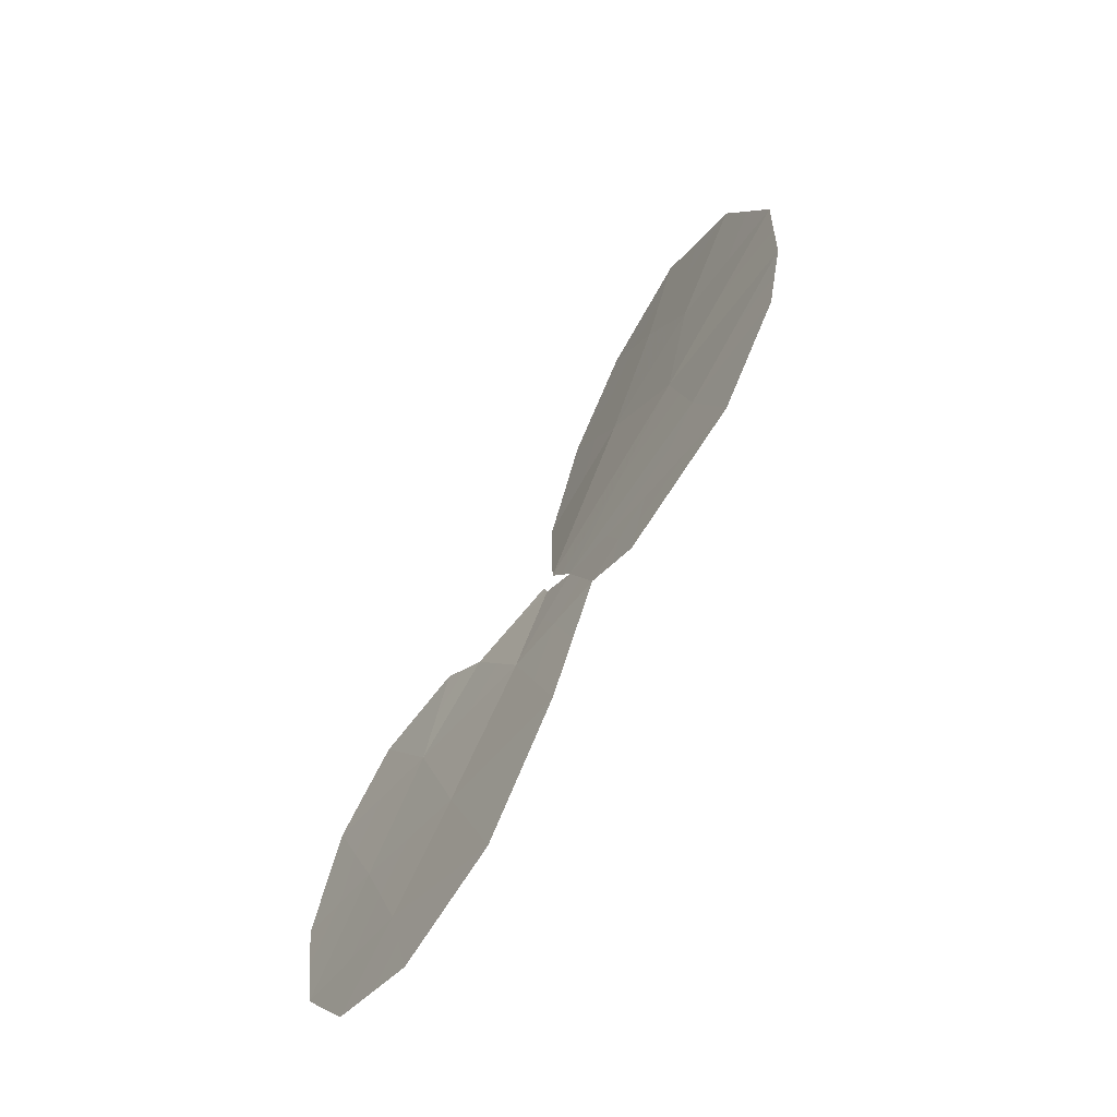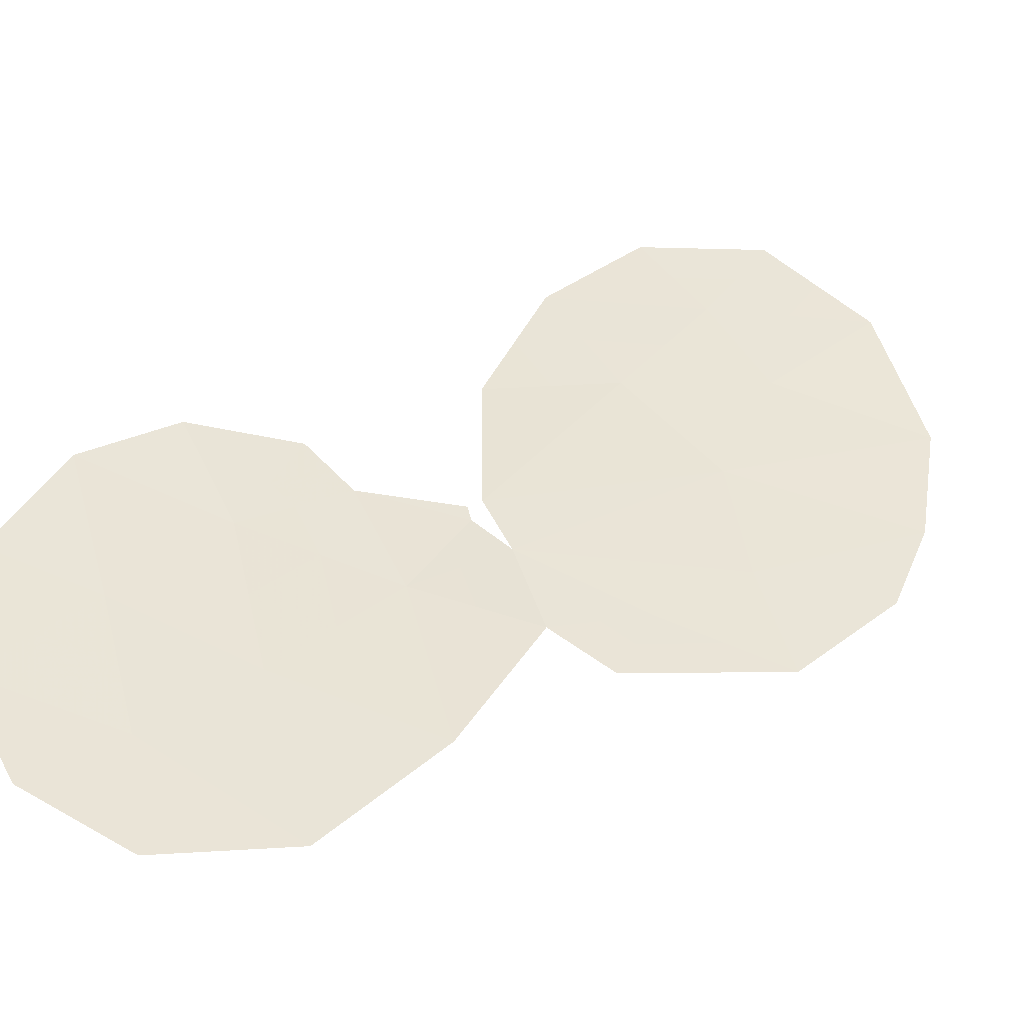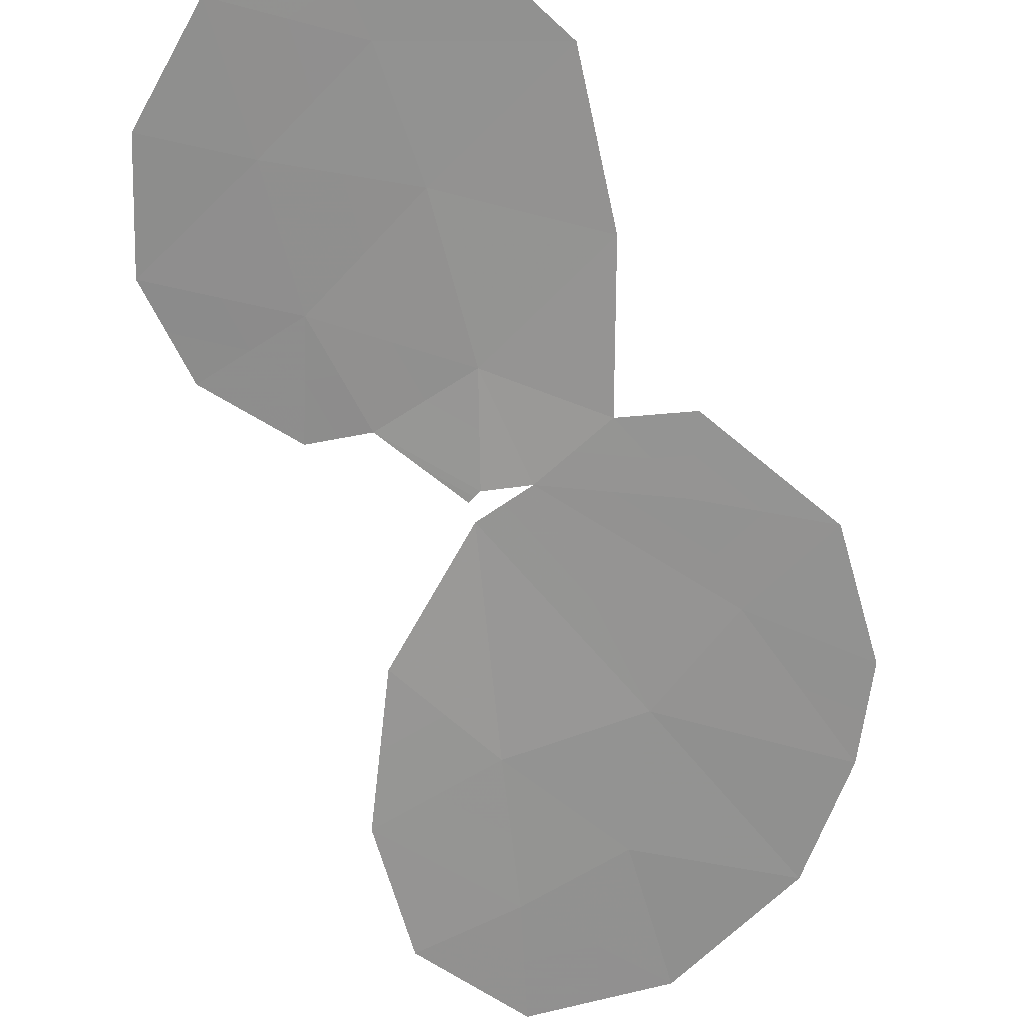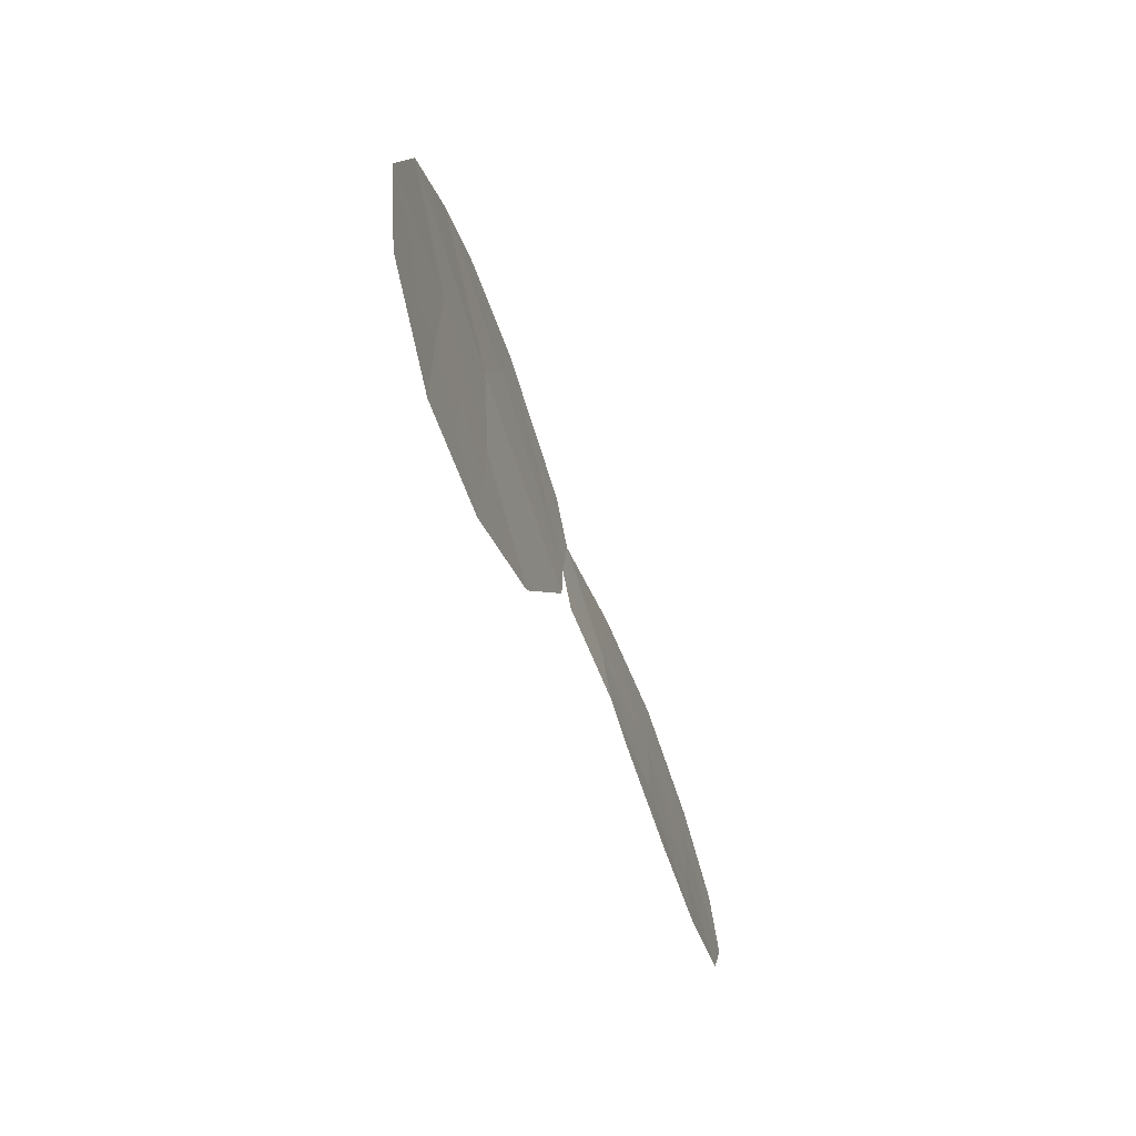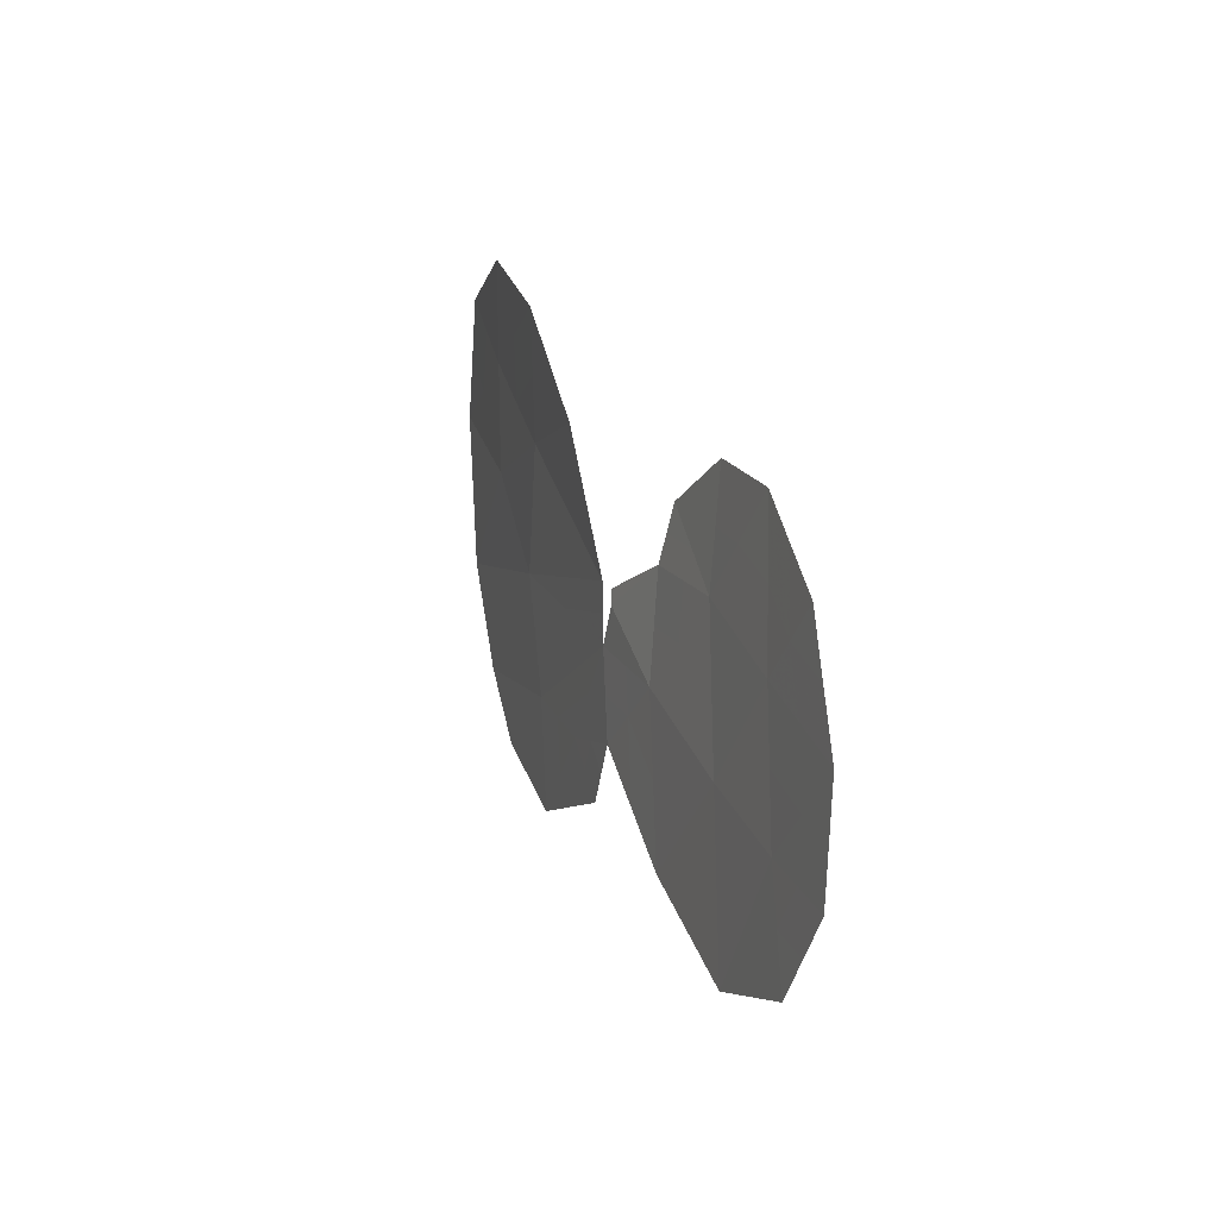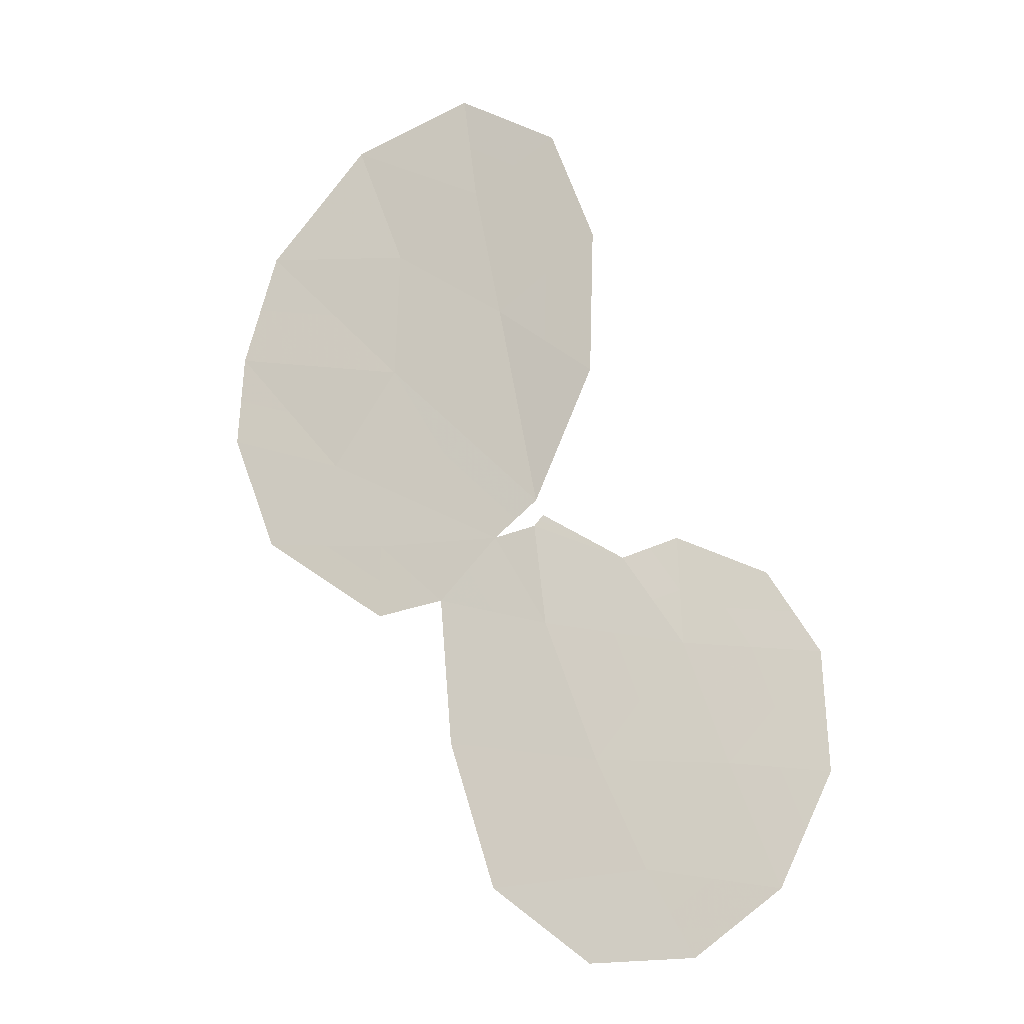
<metadata>
{"format":"obj","ext":"obj","renderer":"f3d","projection":"perspective","resolution":1024,"background":"white","views":[{"elev":-38.5,"azim":-118.6,"up":"+Z"},{"elev":55.7,"azim":-150.0,"up":"+Y"},{"elev":-52.0,"azim":-179.5,"up":"+Y"},{"elev":56.2,"azim":82.9,"up":"+Z"},{"elev":-47.3,"azim":82.5,"up":"+Z"},{"elev":-31.1,"azim":18.8,"up":"+Z"}]}
</metadata>
<code>
v -52.96 139.6 26.51
v -51.68 139.3 27.78
v -49.08 139.4 28.74
v -53.29 138.6 29.71
v -52.06 138.4 30.7
v -53.64 137.8 32.47
v -51.04 137.5 33.68
v -54.04 138.6 29.62
v -52.27 137.7 32.98
v -52.44 137.3 34.5
v -50.22 139.6 27.62
v -49.57 139.1 29.68
v -53.88 137.1 35.35
v -52.49 137 35.72
v -51.24 138 32.08
v -53.31 139.1 28.11
v -50.82 140 25.62
v -53.46 137.4 33.89
v -49.81 139.9 26.26
v -51.42 137.2 34.99
v -51.15 138.8 29.99
v -50.58 139.2 28.98
v -49.14 139.7 27.44
v -52.58 138.5 30.34
v -53.97 138.4 30.42
v -55.31 138.2 30.62
v -55.69 137.9 31.93
v -52.1 138.9 29.33
v -52.11 138.5 30.42
v -51.96 139.9 25.64
v -55.54 137.6 32.94
v -50.52 138.9 30.17
v -52 138.5 30.54
v -55.07 137.3 34.16
v -51.24 139.7 26.57
v -54.45 138.1 31.46
v -53.66 138.6 29.66
v -53.63 138.5 30.07
v -54 138.5 30.02
v -52.32 139.4 27.15
v -52.1 139.6 26.54
v -51.46 139.5 27.18
v -51.14 137.7 32.88
v -51.65 137.6 33.33
v -51.76 137.8 32.53
v -52.7 139 28.72
v -52.69 138.7 29.52
v -53.3 138.8 28.91
v -52.95 137.4 34.2
v -53.16 137.2 34.92
v -53.67 137.3 34.62
v -52.95 137.8 32.72
v -52.85 138.1 31.59
v -52.16 138.1 31.84
v -53.14 139.3 27.31
v -52.49 139.2 27.95
v -51.6 139.8 26.11
v -51.39 140 25.63
v -51.03 139.9 26.1
v -49.47 139.8 26.85
v -49.68 139.6 27.53
v -50.02 139.7 26.94
v -51.95 137.1 35.35
v -52.46 137.2 35.11
v -51.93 137.2 34.75
v -52.32 138.4 30.52
v -53.11 138.1 31.41
v -54.88 138.1 31.04
v -54.64 138.3 30.52
v -54.21 138.2 30.94
v -55.07 138 31.69
v -55.5 138 31.28
v -52.46 139.7 26.08
v -53.19 137 35.53
v -51.23 137.3 34.33
v -51.74 137.4 34.09
v -52.35 137.5 33.74
v -52.86 137.6 33.43
v -54.67 138.4 30.12
v -50.32 140 25.94
v -50.53 139.8 26.42
v -50.73 139.6 27.1
v -51.13 139.2 28.38
v -51.34 139 29.16
v -51.89 139.1 28.56
v -51.63 138.8 29.66
v -50.87 139 29.48
v -49.11 139.6 28.09
v -49.65 139.5 28.18
v -49.33 139.3 29.21
v -50.07 139.1 29.33
v -49.83 139.3 28.86
v -50.05 139 29.92
v -50.55 139 29.57
v -50.84 138.8 30.08
v -52.1 138.7 29.88
v -51.63 138.6 30.21
v -51.58 138.6 30.26
v -52.05 138.5 30.48
v -52.34 138.5 30.38
v -52.34 138.7 29.84
v -52.93 138.5 30.02
v -54.59 137.7 32.71
v -55 137.8 32.2
v -54.05 137.9 31.96
v -54.48 137.2 34.75
v -54.26 137.4 34.03
v -53.55 137.6 33.18
v -55.3 137.5 33.55
v -54.35 137.6 33.32
v -53.27 138.4 30.38
v -50.95 139.4 27.7
v -53.52 138.3 30.9
v -55.61 137.7 32.44
v -50.4 139.4 28.3
v -51.65 138.2 31.39
f 8 37 39
f 37 4 38
f 37 38 39
f 39 38 25
f 2 40 42
f 40 1 41
f 40 41 42
f 42 41 35
f 15 43 45
f 43 7 44
f 43 44 45
f 45 44 9
f 16 46 48
f 46 28 47
f 46 47 48
f 48 47 4
f 18 49 51
f 49 10 50
f 49 50 51
f 51 50 13
f 9 52 54
f 52 6 53
f 52 53 54
f 54 53 5
f 16 55 56
f 55 1 40
f 55 40 56
f 56 40 2
f 35 57 59
f 57 30 58
f 57 58 59
f 59 58 17
f 19 60 62
f 60 23 61
f 60 61 62
f 62 61 11
f 20 63 65
f 63 14 64
f 63 64 65
f 65 64 10
f 24 66 67
f 66 5 53
f 66 53 67
f 67 53 6
f 36 68 70
f 68 26 69
f 68 69 70
f 70 69 25
f 26 68 72
f 68 36 71
f 68 71 72
f 72 71 27
f 1 73 41
f 73 30 57
f 73 57 41
f 41 57 35
f 14 74 64
f 74 13 50
f 74 50 64
f 64 50 10
f 7 75 76
f 75 20 65
f 75 65 76
f 76 65 10
f 9 44 77
f 44 7 76
f 44 76 77
f 77 76 10
f 10 49 77
f 49 18 78
f 49 78 77
f 77 78 9
f 26 79 69
f 79 8 39
f 79 39 69
f 69 39 25
f 17 80 59
f 80 19 81
f 80 81 59
f 59 81 35
f 35 81 82
f 81 19 62
f 81 62 82
f 82 62 11
f 2 83 85
f 83 22 84
f 83 84 85
f 85 84 28
f 21 86 87
f 86 28 84
f 86 84 87
f 87 84 22
f 2 85 56
f 85 28 46
f 85 46 56
f 56 46 16
f 23 88 61
f 88 3 89
f 88 89 61
f 61 89 11
f 3 90 92
f 90 12 91
f 90 91 92
f 92 91 22
f 12 93 91
f 93 32 94
f 93 94 91
f 91 94 22
f 32 95 94
f 95 21 87
f 95 87 94
f 94 87 22
f 29 96 97
f 96 28 86
f 96 86 97
f 97 86 21
f 21 98 97
f 98 33 99
f 98 99 97
f 97 99 29
f 29 100 96
f 100 24 101
f 100 101 96
f 96 101 28
f 24 102 101
f 102 4 47
f 102 47 101
f 101 47 28
f 6 103 105
f 103 31 104
f 103 104 105
f 105 104 36
f 13 106 51
f 106 34 107
f 106 107 51
f 51 107 18
f 18 108 78
f 108 6 52
f 108 52 78
f 78 52 9
f 34 109 110
f 109 31 103
f 109 103 110
f 110 103 6
f 34 110 107
f 110 6 108
f 110 108 107
f 107 108 18
f 24 111 102
f 111 25 38
f 111 38 102
f 102 38 4
f 2 42 112
f 42 35 82
f 42 82 112
f 112 82 11
f 24 67 113
f 67 6 105
f 67 105 113
f 113 105 36
f 24 113 111
f 113 36 70
f 113 70 111
f 111 70 25
f 36 104 71
f 104 31 114
f 104 114 71
f 71 114 27
f 11 115 112
f 115 22 83
f 115 83 112
f 112 83 2
f 3 92 89
f 92 22 115
f 92 115 89
f 89 115 11
f 15 45 116
f 45 9 54
f 45 54 116
f 116 54 5

</code>
